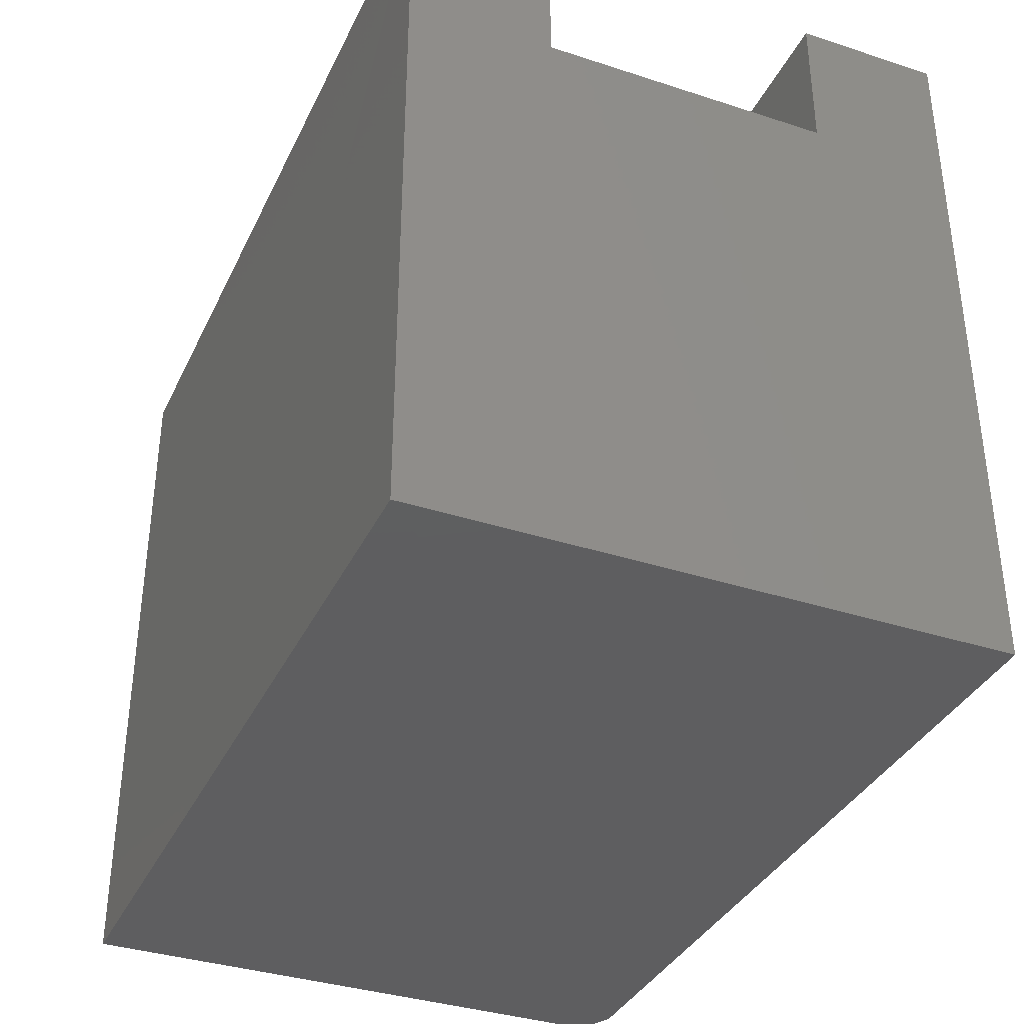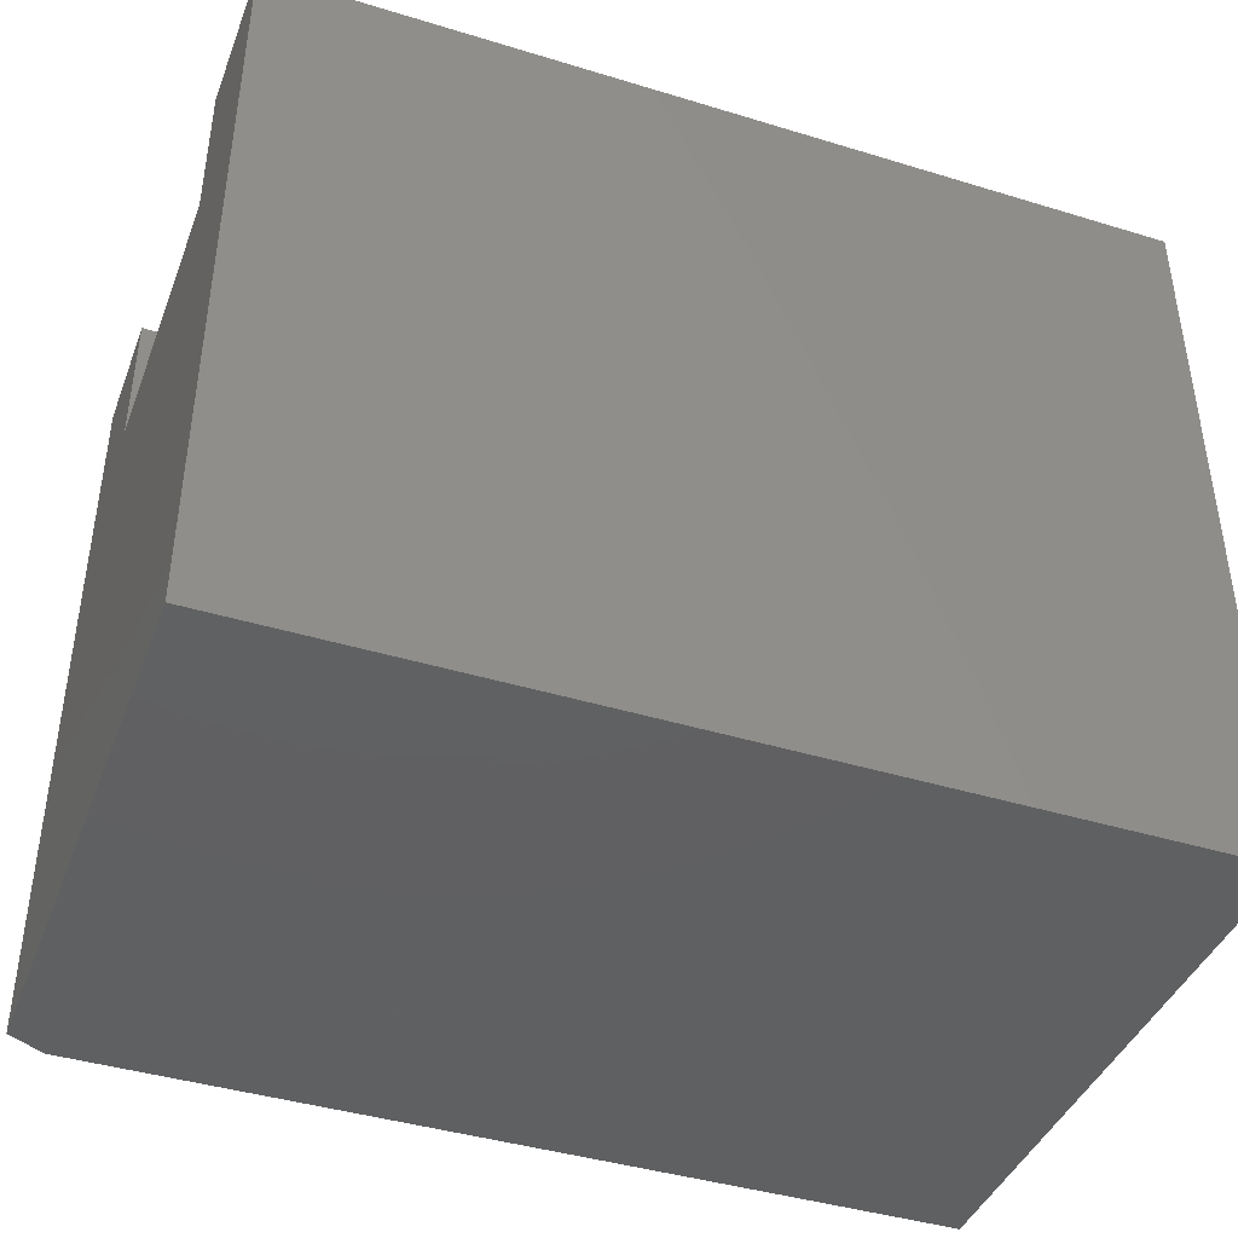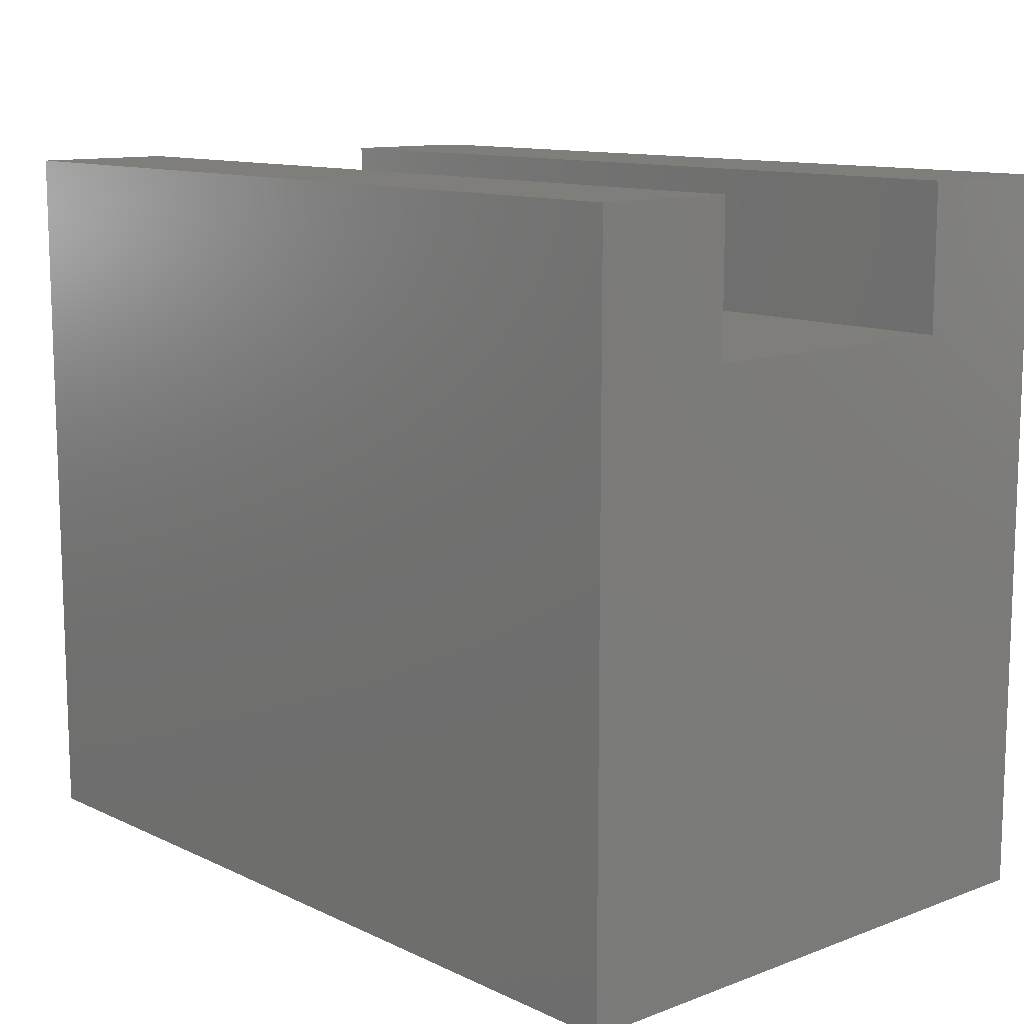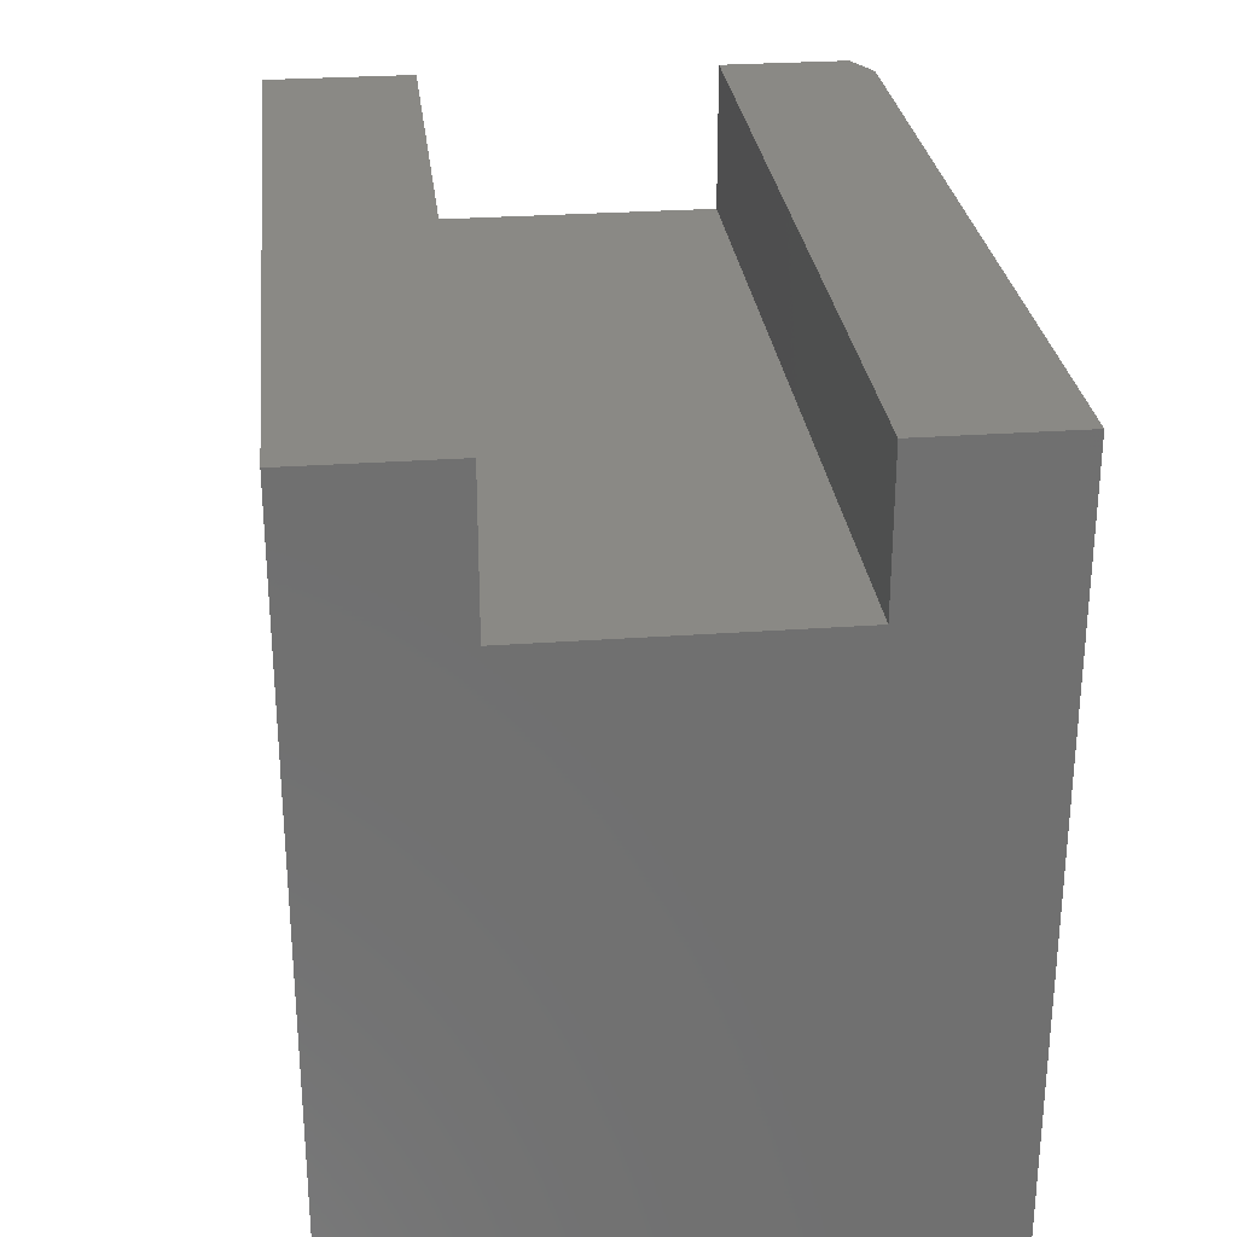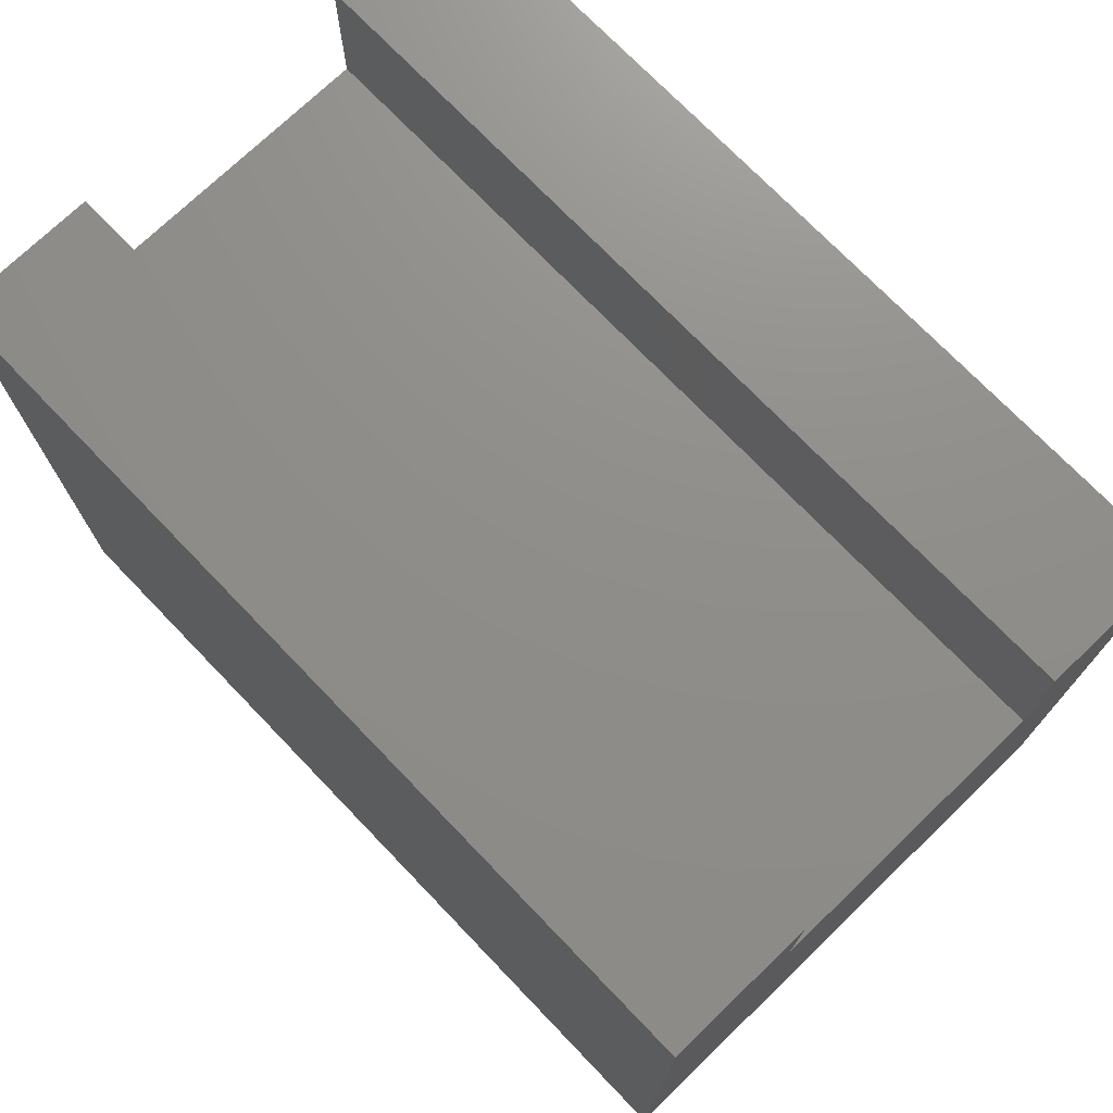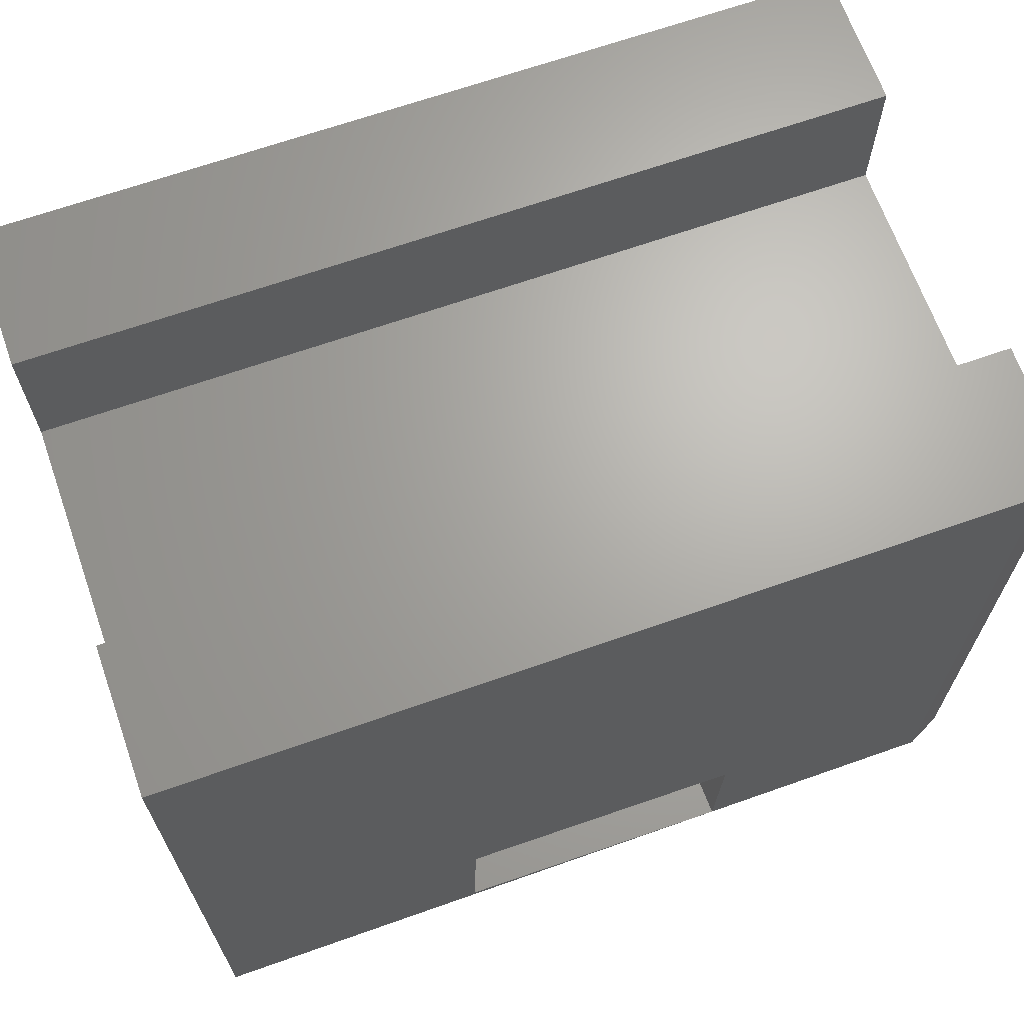
<metadata>
{"format":"stl","ext":"stl","renderer":"f3d","projection":"perspective","resolution":1024,"background":"white","views":[{"elev":-36.1,"azim":66.9,"up":"+Z"},{"elev":-41.8,"azim":-20.2,"up":"+Z"},{"elev":11.6,"azim":48.2,"up":"+Z"},{"elev":28.1,"azim":83.7,"up":"+Z"},{"elev":73.6,"azim":46.1,"up":"+Z"},{"elev":66.8,"azim":160.5,"up":"+Z"}]}
</metadata>
<code>
# stl→obj: 26 verts, 50 faces
v 0.4996 0.5 0.1312
v 0.5026 0.5 0.006202
v 0.5117 0.00635 0.1315
v 0.5147 0.00635 0.006499
v 0.25 0.5 0
v 0.2623 0.0001506 0.0003011
v 0.2469 0.5 0.125
v 0.2592 0.0001506 0.1253
v 0.75 0 0
v 0.75 3.827e-17 0.625
v 0 3.827e-17 0.625
v 0 0 0
v 0.75 0.5 -3.062e-17
v 0.03125 0.5 -3.062e-17
v 0 0.4844 -2.966e-17
v 0.03125 0.5 0.625
v 0.75 0.5 0.625
v 0 0.125 0.625
v 0 0.125 0.5
v 0 0.375 0.5
v 0 0.375 0.625
v 0 0.4844 0.625
v 0.75 0.375 0.625
v 0.75 0.375 0.5
v 0.75 0.125 0.5
v 0.75 0.125 0.625
f 1 2 3
f 3 2 4
f 5 6 2
f 2 6 4
f 7 1 8
f 8 1 3
f 9 10 6
f 6 10 11
f 6 11 12
f 6 5 9
f 9 5 13
f 5 6 14
f 14 6 12
f 14 12 15
f 5 14 7
f 7 14 16
f 7 16 1
f 1 16 17
f 1 17 2
f 2 17 13
f 2 13 5
f 8 6 7
f 7 6 5
f 3 4 8
f 8 4 6
f 12 11 18
f 12 18 19
f 12 19 20
f 12 20 15
f 20 21 15
f 15 21 22
f 23 17 21
f 21 17 16
f 21 16 22
f 14 15 16
f 16 15 22
f 9 13 24
f 9 24 25
f 9 25 26
f 9 26 10
f 24 13 23
f 23 13 17
f 18 11 26
f 26 11 10
f 19 18 25
f 25 18 26
f 20 19 24
f 24 19 25
f 21 20 23
f 23 20 24

</code>
